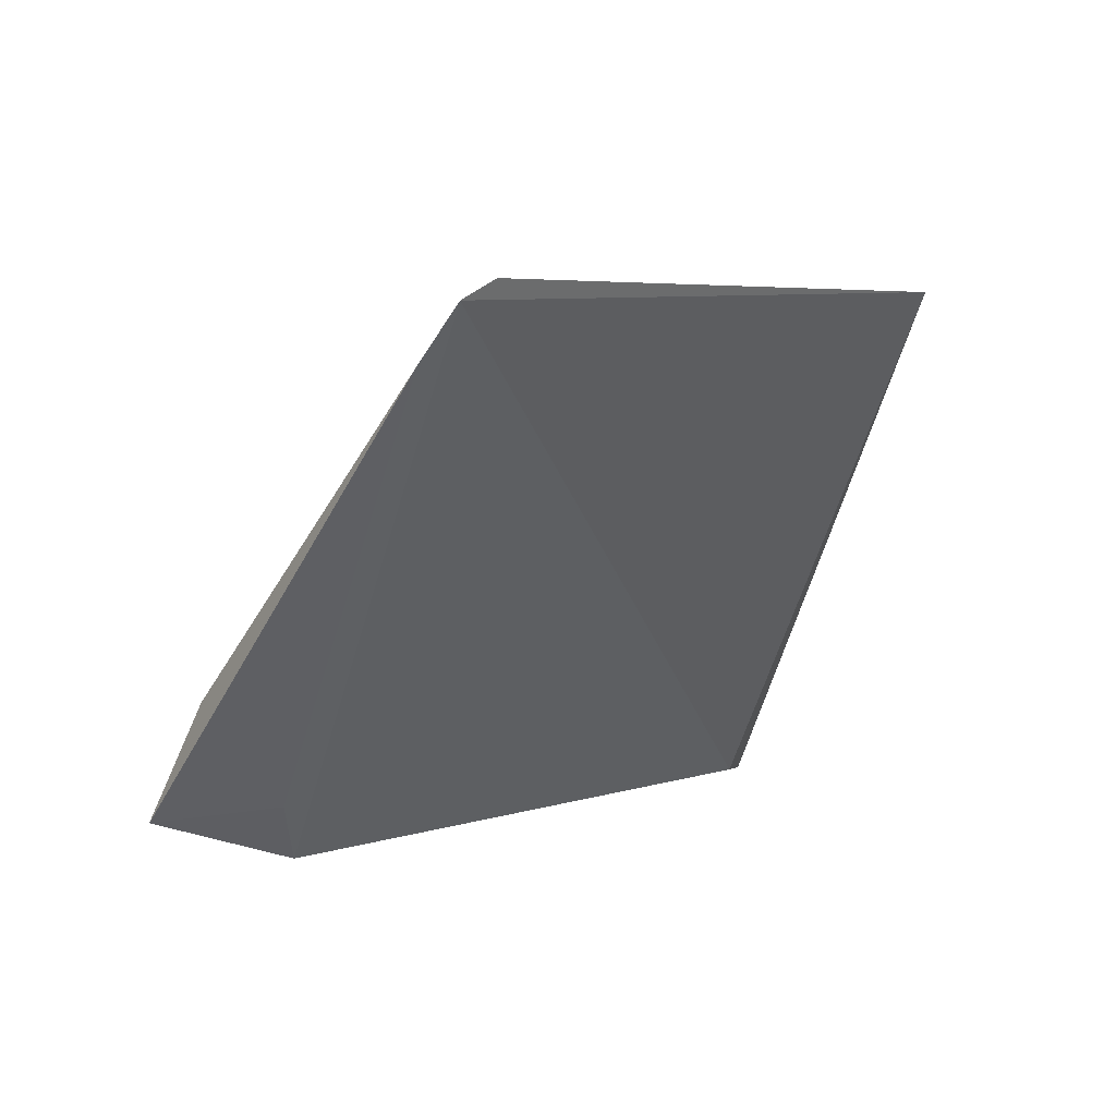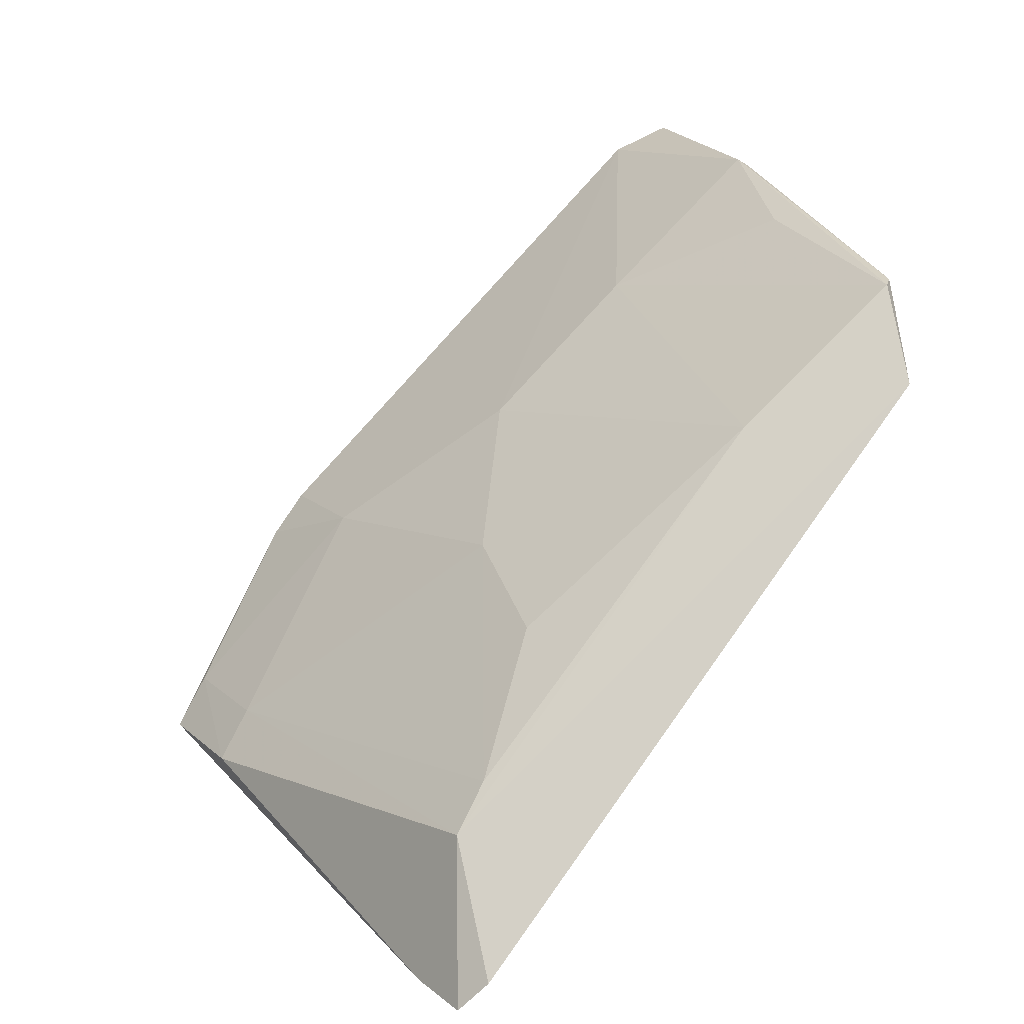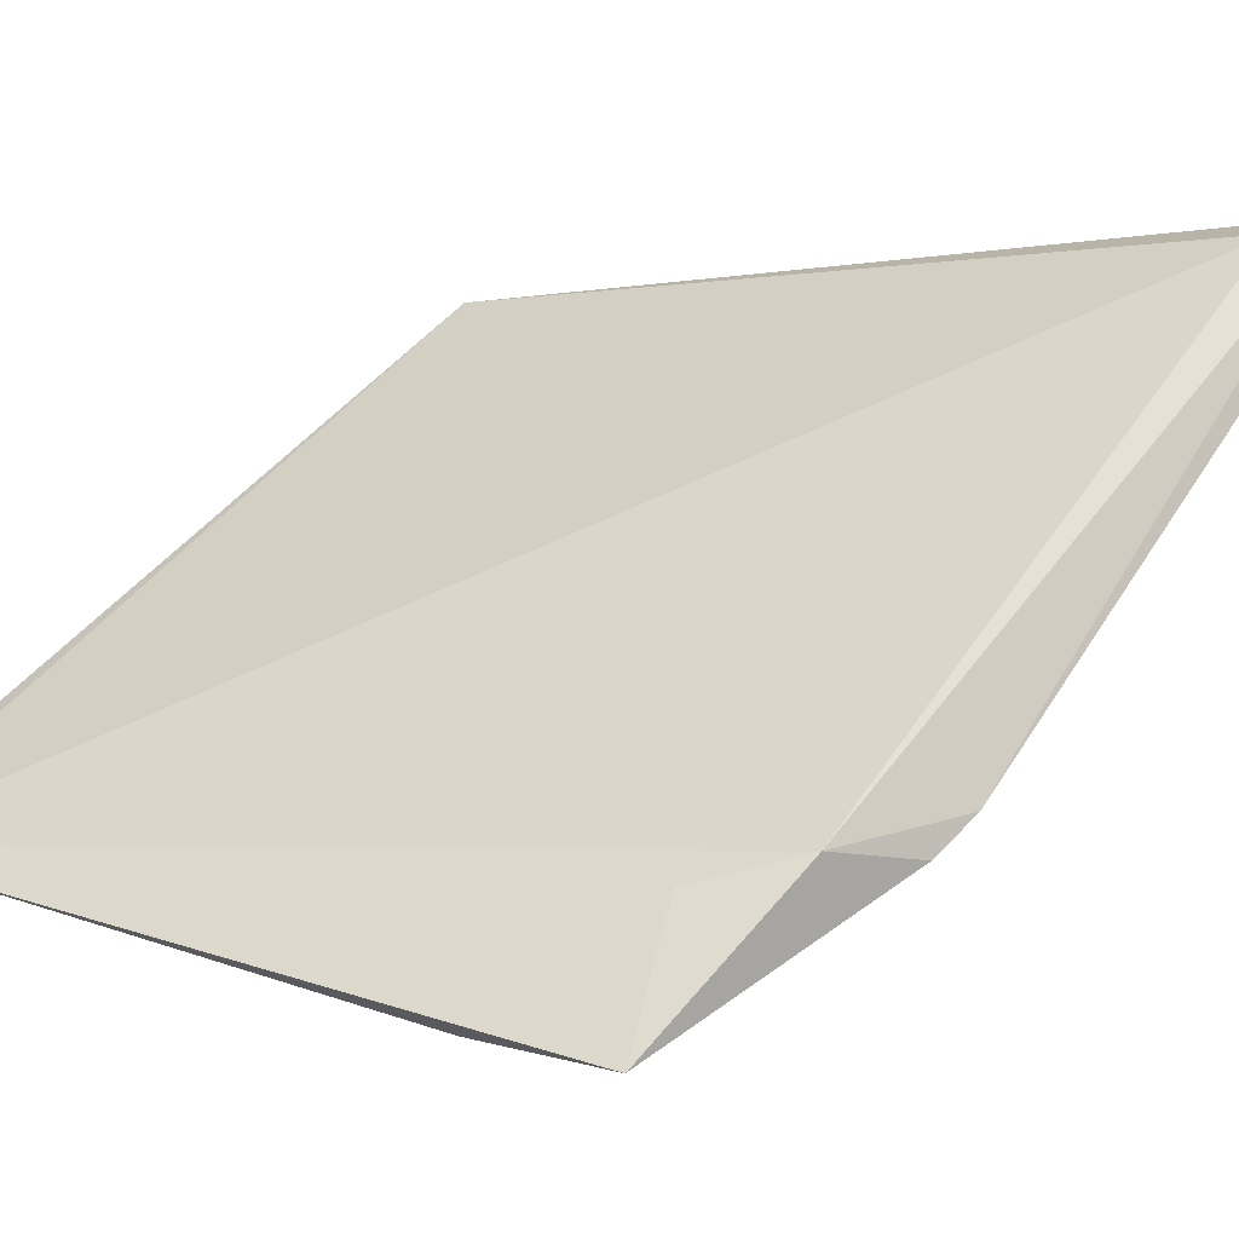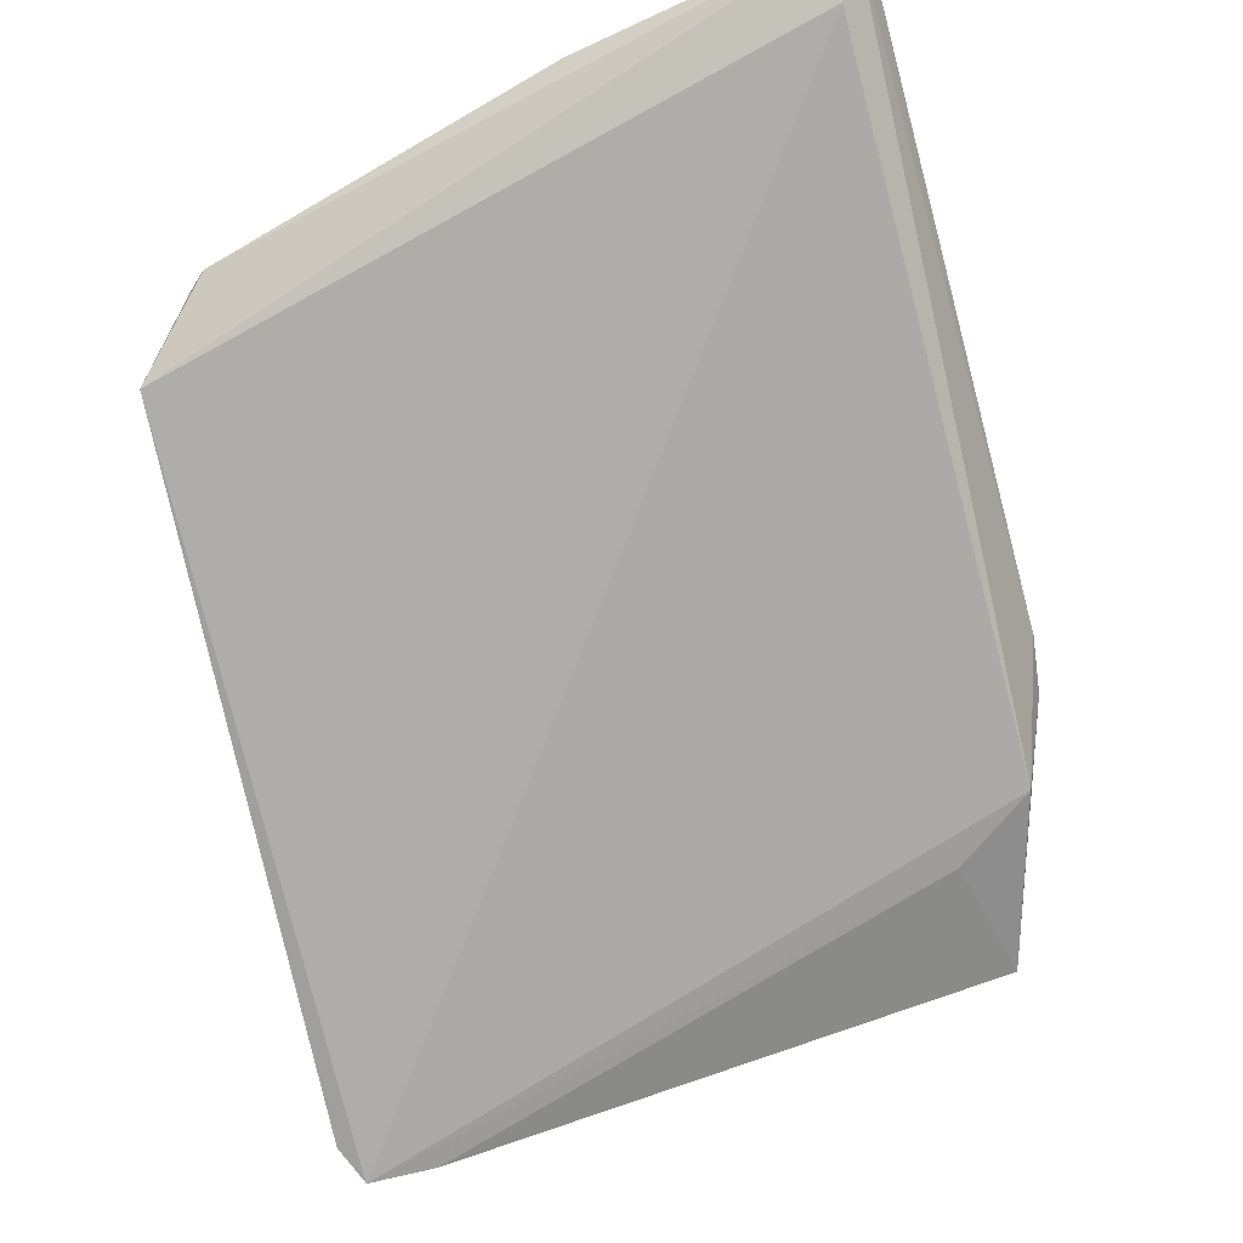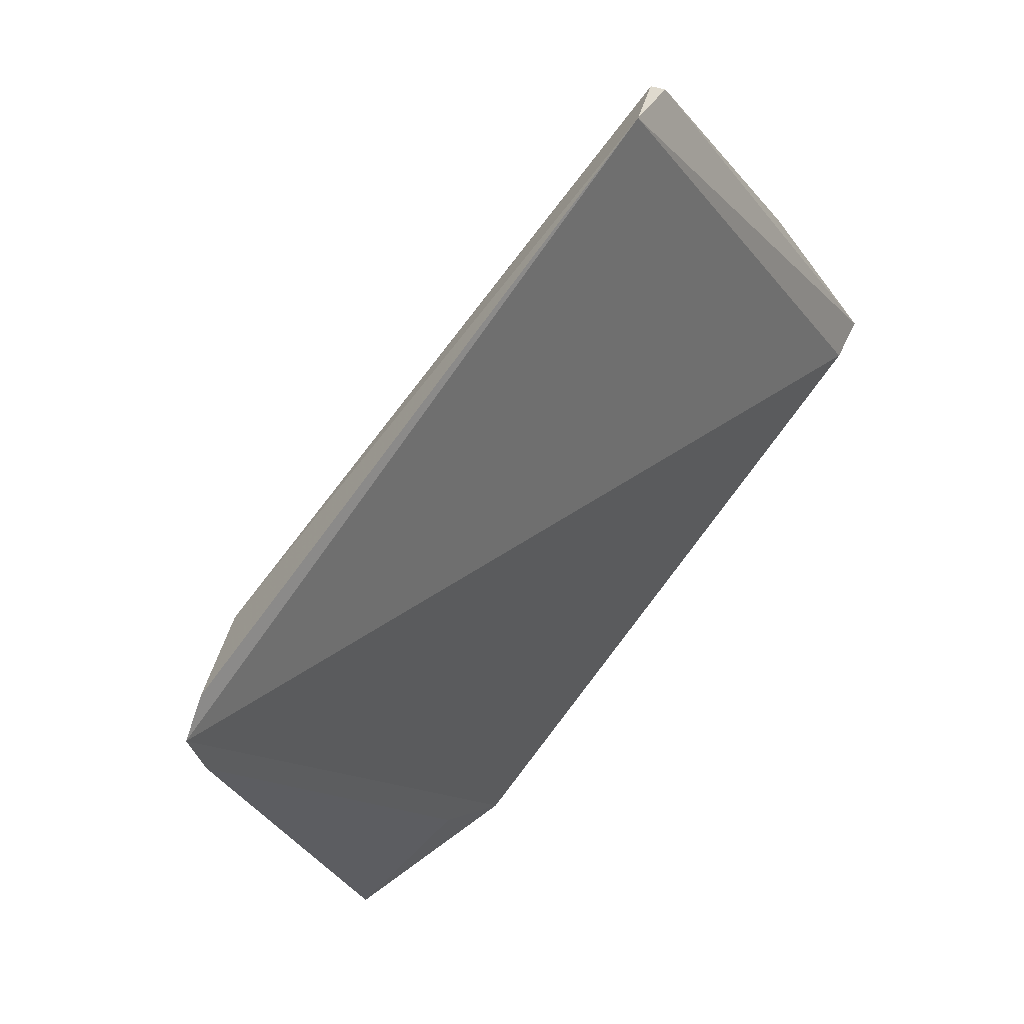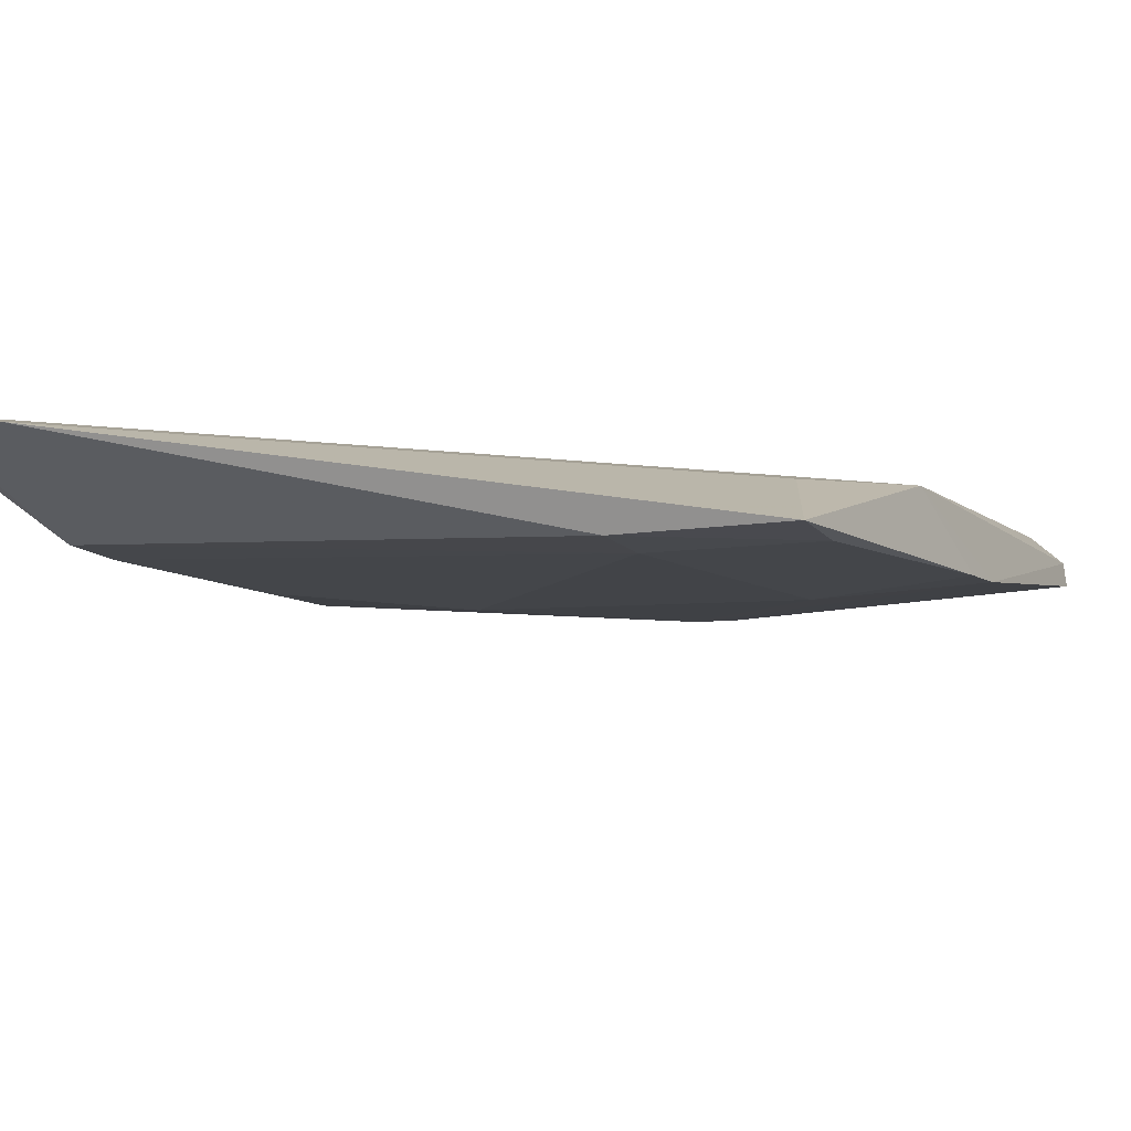
<metadata>
{"format":"obj","ext":"obj","renderer":"f3d","projection":"perspective","resolution":1024,"background":"white","views":[{"elev":-72.4,"azim":-105.1,"up":"+Y"},{"elev":5.9,"azim":-109.2,"up":"+Y"},{"elev":-5.9,"azim":44.5,"up":"+Z"},{"elev":-25.6,"azim":22.1,"up":"+Y"},{"elev":-39.5,"azim":-63.6,"up":"+Y"},{"elev":-46.8,"azim":20.4,"up":"+Z"}]}
</metadata>
<code>
v -0.01141 0.05756 0.0214
v -0.01181 0.04278 0.008806
v -0.01134 0.04622 0.009536
v -0.01662 0.03938 0.005859
v -0.028 0.03527 0.009164
v -0.01323 0.03975 0.00533
v -0.02708 0.05266 0.02095
v -0.01187 0.05599 0.02089
v -0.01149 0.04514 0.008698
v -0.02641 0.03561 0.008666
v -0.01817 0.05261 0.01712
v -0.027 0.03933 0.009471
v -0.02823 0.05019 0.02101
v -0.0131 0.04106 0.00611
v -0.01372 0.04137 0.008248
v -0.01786 0.05625 0.02103
v -0.01133 0.05685 0.01989
v -0.02151 0.04573 0.01198
v -0.02848 0.03602 0.009784
v -0.02671 0.0528 0.02121
v -0.02154 0.05443 0.02044
v -0.01803 0.04912 0.01366
v -0.01642 0.04067 0.006642
v -0.02663 0.04909 0.01723
v -0.01806 0.05606 0.02127
v -0.01474 0.04586 0.009945
v -0.02679 0.04056 0.01023
v -0.02497 0.04401 0.012
f 1 2 3
f 8 5 2
f 8 2 1
f 9 3 2
f 9 2 6
f 10 5 4
f 10 4 6
f 12 4 5
f 13 5 8
f 13 7 12
f 13 8 1
f 14 9 6
f 14 6 4
f 15 10 6
f 15 6 2
f 15 2 5
f 15 5 10
f 17 1 3
f 17 16 1
f 17 11 16
f 19 13 12
f 19 12 5
f 19 5 13
f 20 13 1
f 20 7 13
f 20 16 7
f 21 16 11
f 21 11 7
f 21 7 16
f 22 17 3
f 22 11 17
f 23 4 12
f 23 14 4
f 24 12 7
f 24 22 18
f 24 7 11
f 24 11 22
f 25 20 1
f 25 1 16
f 25 16 20
f 26 22 3
f 26 3 9
f 26 18 22
f 26 23 18
f 26 9 14
f 26 14 23
f 27 23 12
f 27 18 23
f 27 12 24
f 28 27 24
f 28 24 18
f 28 18 27

</code>
